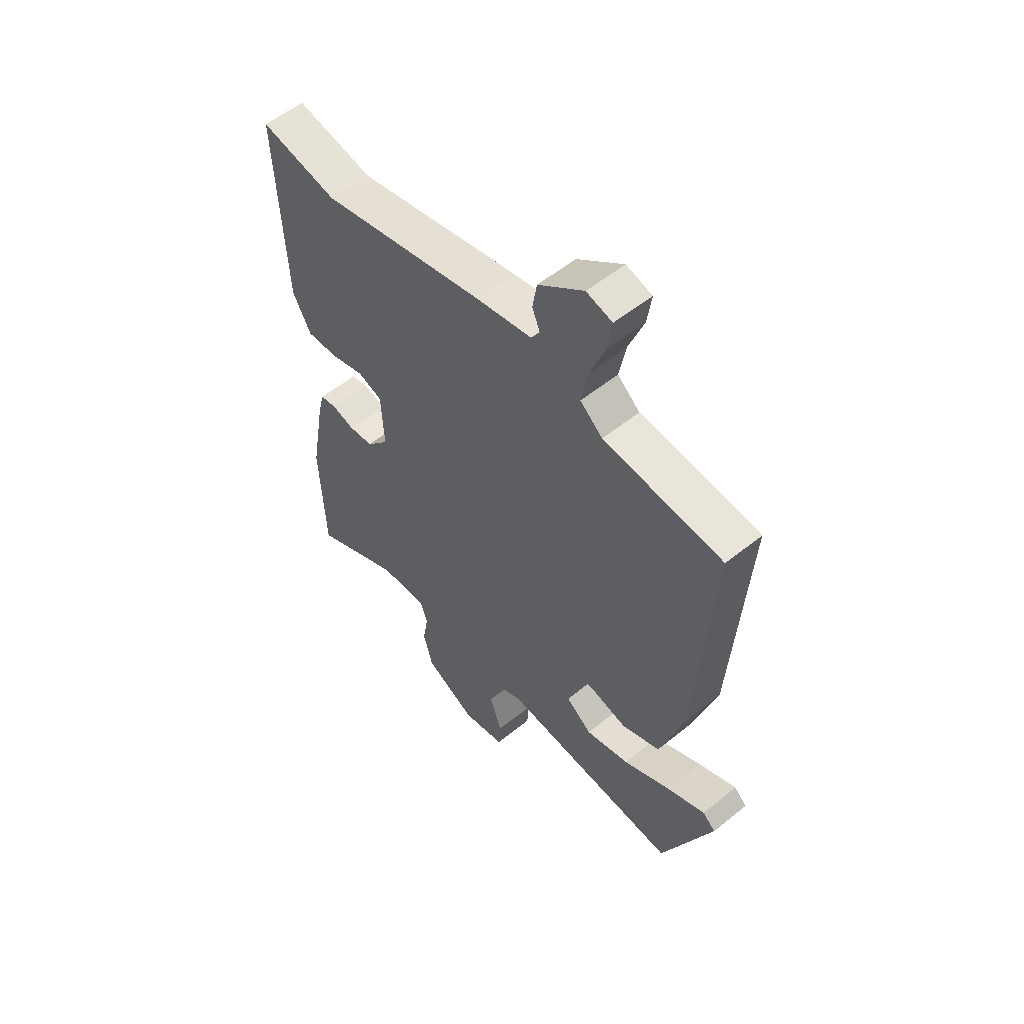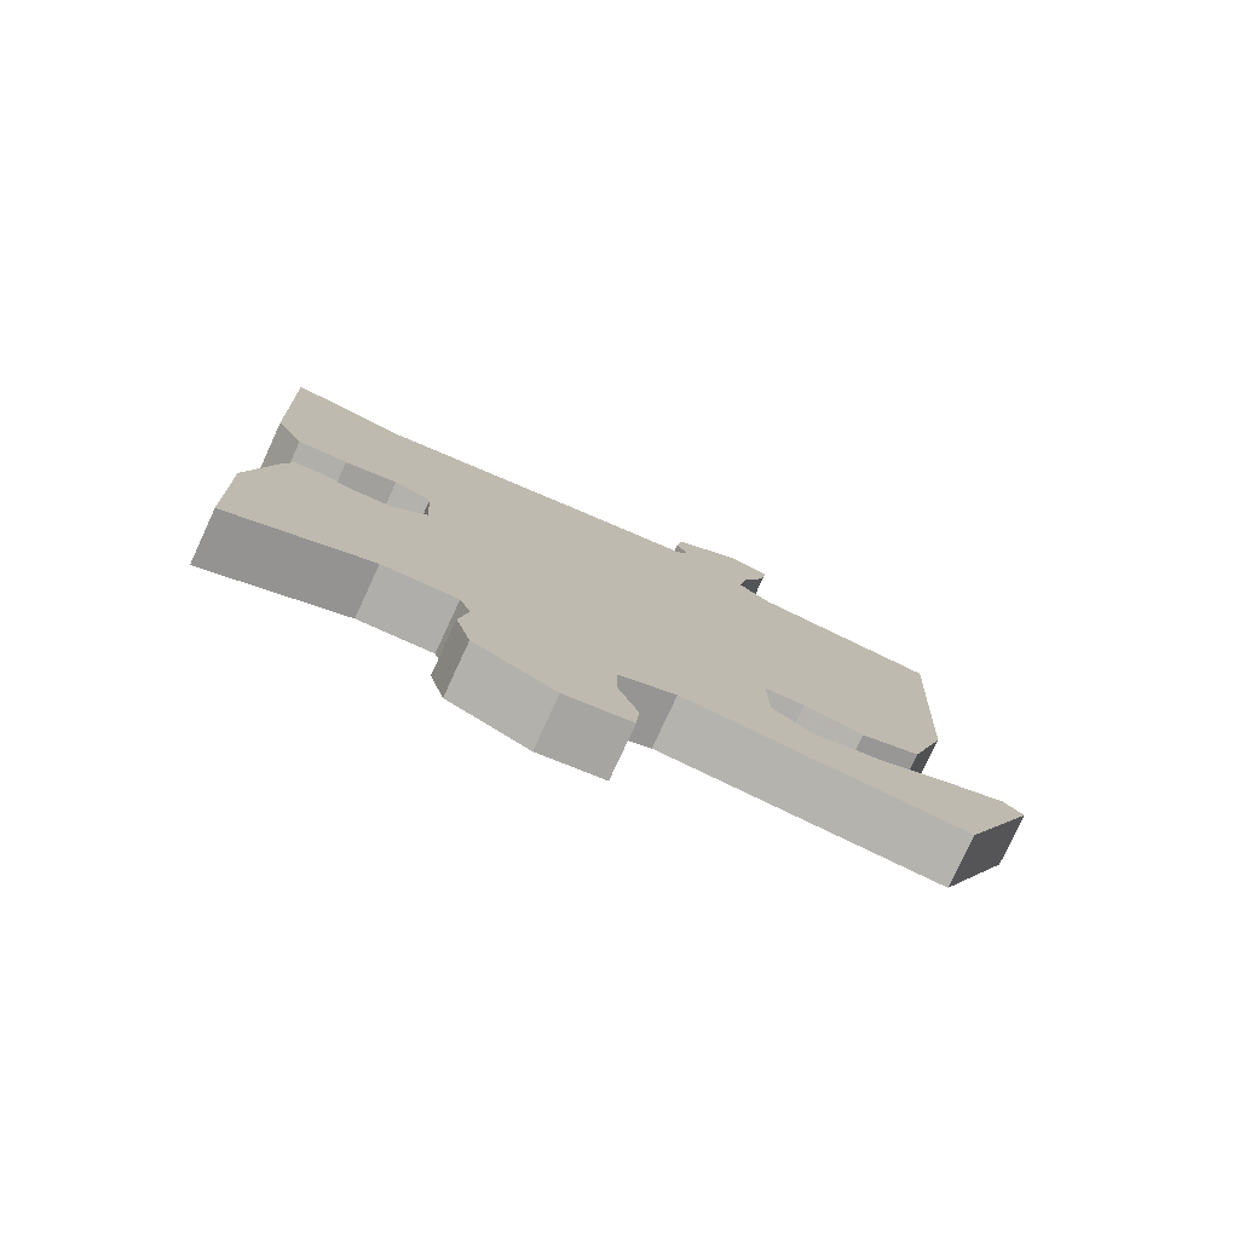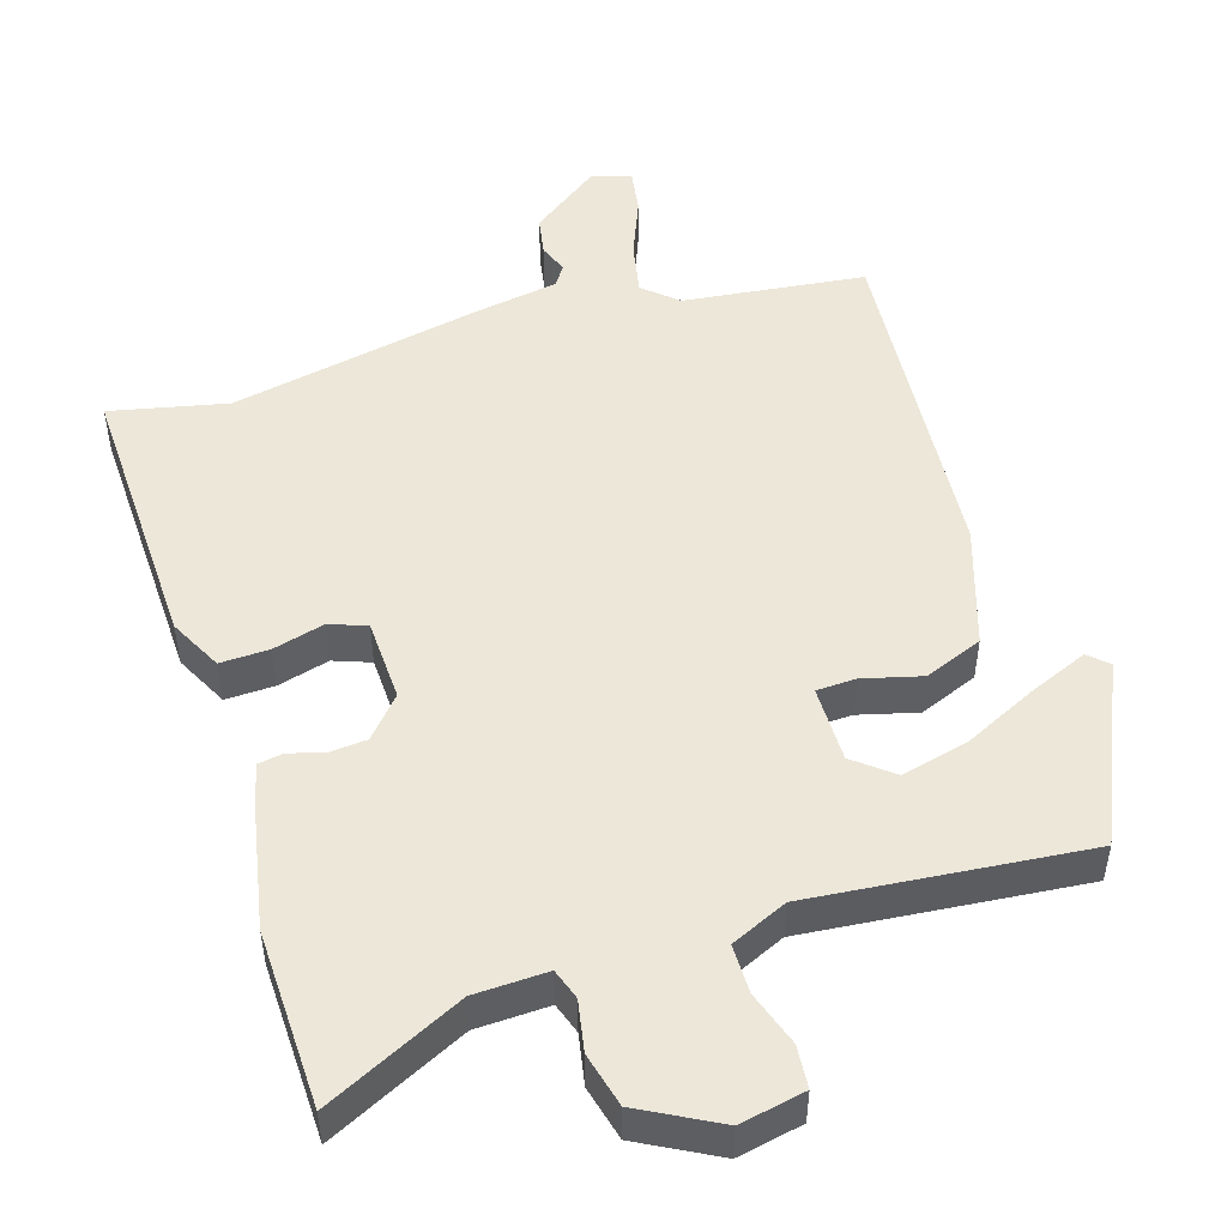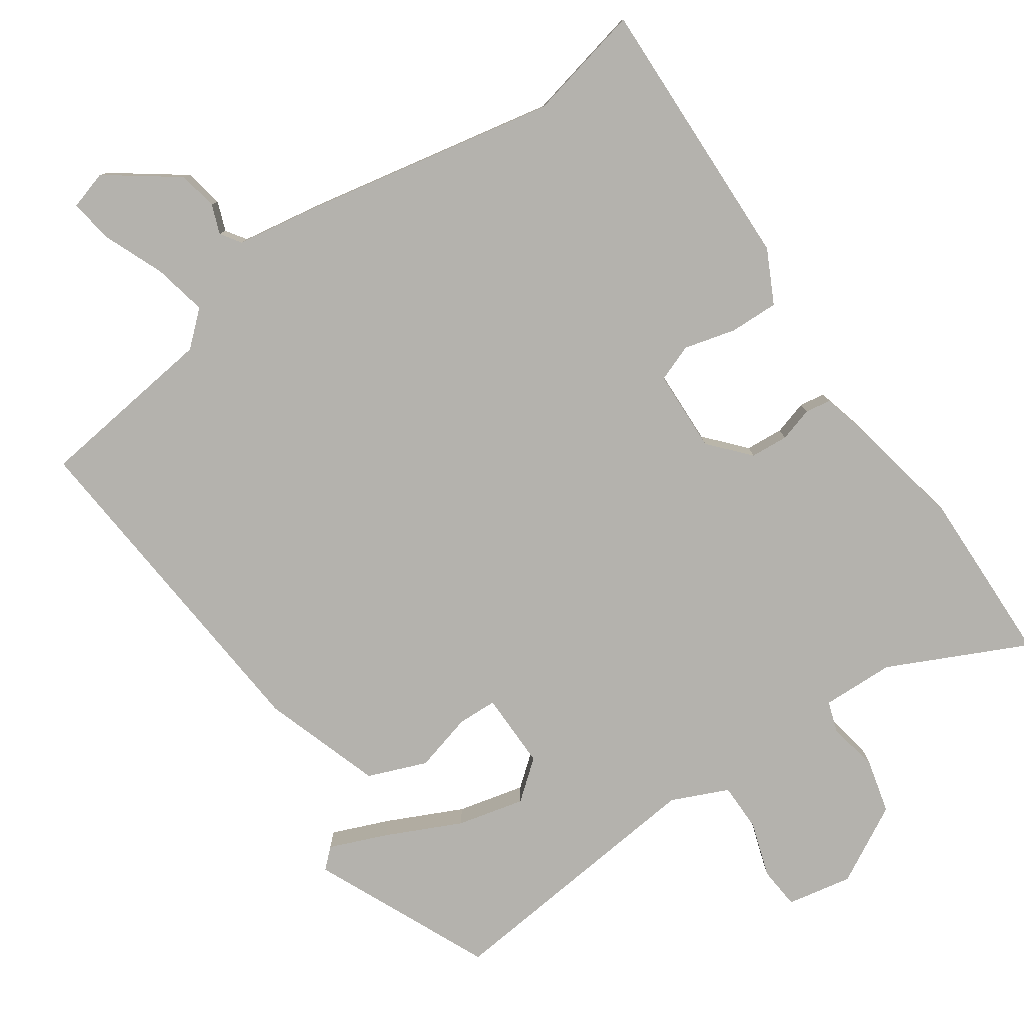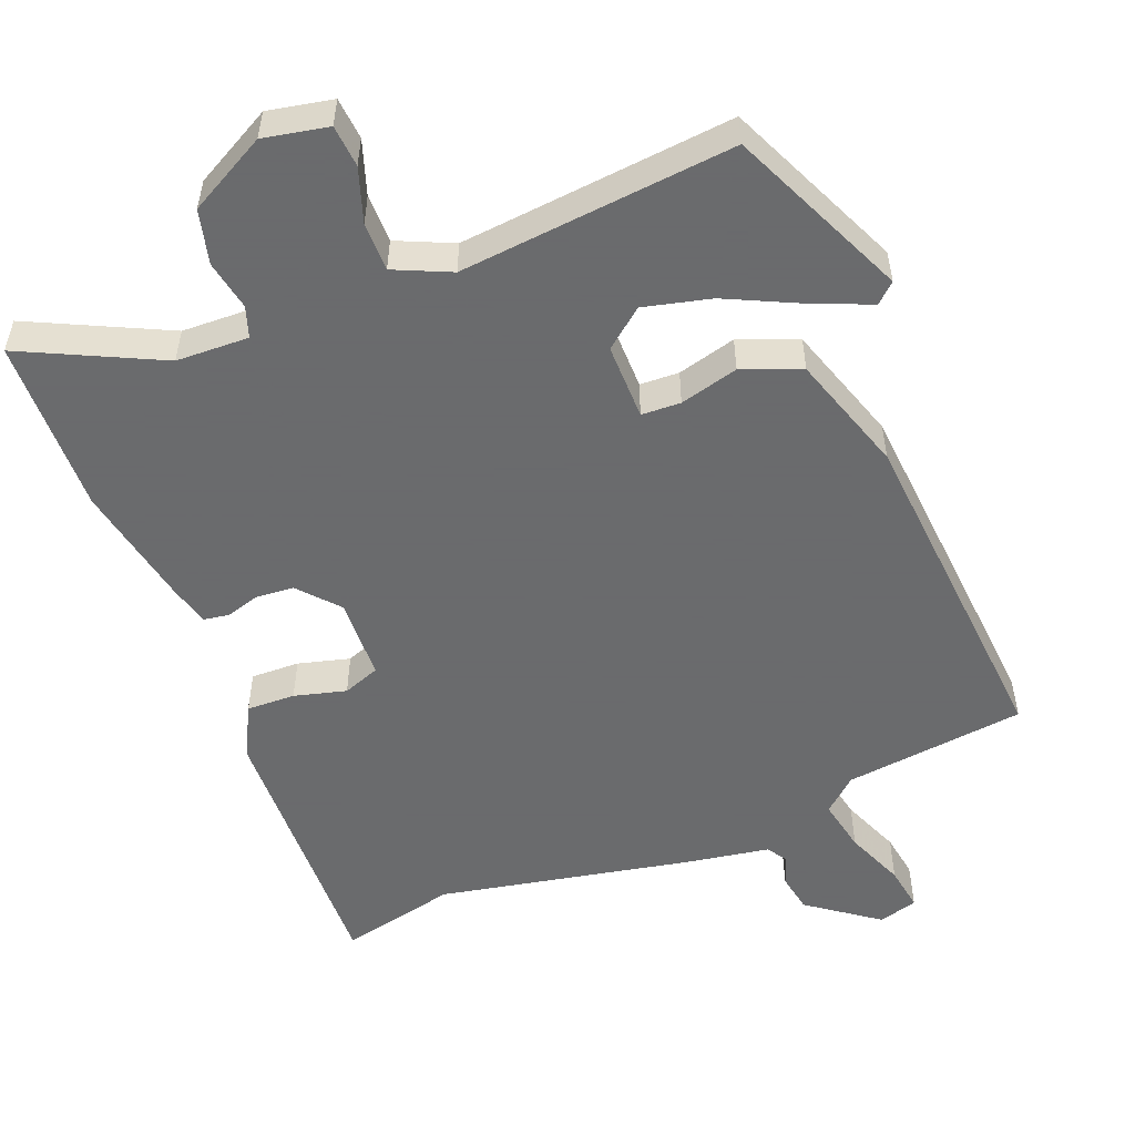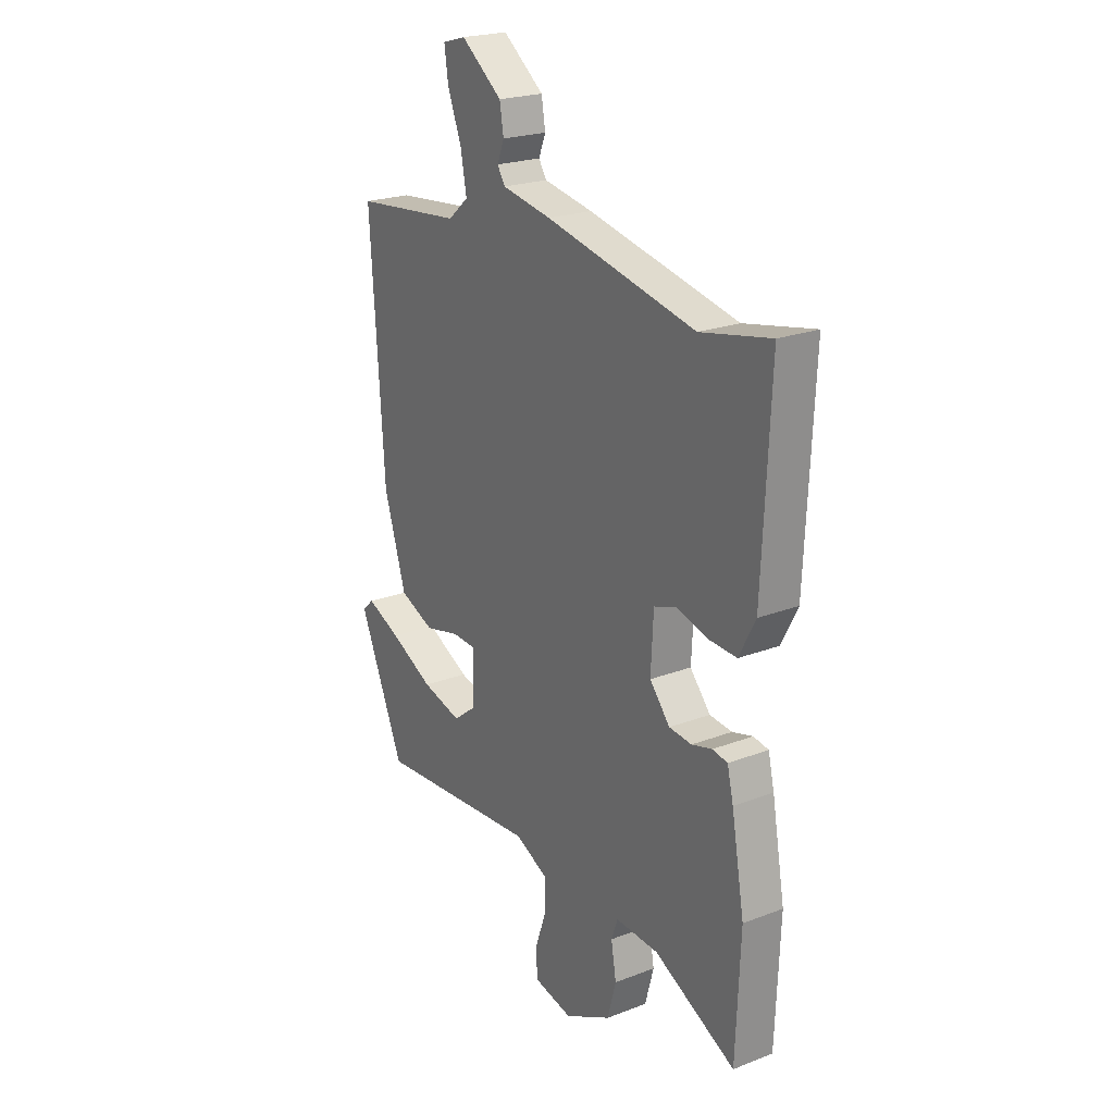
<metadata>
{"format":"obj","ext":"obj","renderer":"f3d","projection":"perspective","resolution":1024,"background":"white","views":[{"elev":55.3,"azim":-130.5,"up":"+Z"},{"elev":-78.8,"azim":155.2,"up":"+Z"},{"elev":49.9,"azim":163.5,"up":"+Y"},{"elev":-79.6,"azim":35.7,"up":"+Y"},{"elev":-53.2,"azim":-157.5,"up":"+Y"},{"elev":22.5,"azim":56.6,"up":"+Z"}]}
</metadata>
<code>
v 0.507 0.07 -0.334
v 0.497 0.07 -0.577
v 0.309 0.07 -0.483
v 0.209 0.07 -0.478
v 0.194 0.07 -0.52
v 0.206 0.07 -0.589
v 0.186 0.07 -0.663
v 0.078 0.07 -0.719
v -0.011 0.07 -0.7
v -0.015 0.07 -0.642
v 0.011 0.07 -0.568
v 0.012 0.07 -0.501
v -0.065 0.07 -0.465
v -0.443 0.07 -0.496
v -0.548 0.07 -0.251
v -0.521 0.07 -0.227
v -0.442 0.07 -0.261
v -0.341 0.07 -0.311
v -0.249 0.07 -0.335
v -0.195 0.07 -0.293
v -0.194 0.07 -0.188
v -0.248 0.07 -0.185
v -0.329 0.07 -0.205
v -0.409 0.07 -0.172
v -0.46 0.07 -0.008
v -0.491 0.07 0.465
v -0.241 0.07 0.491
v -0.194 0.07 0.531
v -0.208 0.07 0.605
v -0.24 0.07 0.687
v -0.249 0.07 0.749
v -0.195 0.07 0.764
v -0.1 0.07 0.692
v -0.091 0.07 0.638
v -0.107 0.07 0.598
v -0.089 0.07 0.57
v 0.025 0.07 0.549
v 0.372 0.07 0.474
v 0.533 0.07 0.507
v 0.515 0.07 0.126
v 0.477 0.07 0.054
v 0.41 0.07 0.057
v 0.339 0.07 0.077
v 0.288 0.07 0.059
v 0.282 0.07 -0.054
v 0.329 0.07 -0.109
v 0.381 0.07 -0.114
v 0.428 0.07 -0.101
v 0.463 0.07 -0.107
v 0.477 0.07 -0.166
v 0.507 0 -0.334
v 0.497 0 -0.577
v 0.309 0 -0.483
v 0.209 0 -0.478
v 0.194 0 -0.52
v 0.206 0 -0.589
v 0.186 0 -0.663
v 0.078 0 -0.719
v -0.011 0 -0.7
v -0.015 0 -0.642
v 0.011 0 -0.568
v 0.012 0 -0.501
v -0.065 0 -0.465
v -0.443 0 -0.496
v -0.548 0 -0.251
v -0.521 0 -0.227
v -0.442 0 -0.261
v -0.341 0 -0.311
v -0.249 0 -0.335
v -0.195 0 -0.293
v -0.194 0 -0.188
v -0.248 0 -0.185
v -0.329 0 -0.205
v -0.409 0 -0.172
v -0.46 0 -0.008
v -0.491 0 0.465
v -0.241 0 0.491
v -0.194 0 0.531
v -0.208 0 0.605
v -0.24 0 0.687
v -0.249 0 0.749
v -0.195 0 0.764
v -0.1 0 0.692
v -0.091 0 0.638
v -0.107 0 0.598
v -0.089 0 0.57
v 0.025 0 0.549
v 0.372 0 0.474
v 0.533 0 0.507
v 0.515 0 0.126
v 0.477 0 0.054
v 0.41 0 0.057
v 0.339 0 0.077
v 0.288 0 0.059
v 0.282 0 -0.054
v 0.329 0 -0.109
v 0.381 0 -0.114
v 0.428 0 -0.101
v 0.463 0 -0.107
v 0.477 0 -0.166
f 1 2 3
f 50 1 3
f 49 50 3
f 48 49 3
f 47 48 3
f 46 47 3 4
f 45 46 4 5
f 44 45 5
f 41 42 43
f 40 41 43
f 39 40 43
f 38 39 43
f 38 43 44
f 37 38 44
f 36 37 44
f 33 34 35
f 32 33 35
f 31 32 35
f 30 31 35
f 29 30 35
f 28 29 35 36
f 36 44 5
f 28 36 5
f 27 28 5
f 25 26 27
f 24 25 27
f 23 24 27
f 22 23 27
f 16 17 18
f 15 16 18
f 14 15 18
f 13 14 18
f 12 13 18 19
f 9 10 11
f 8 9 11
f 7 8 11
f 6 7 11
f 5 6 11
f 5 11 12
f 21 22 27
f 21 27 5 12
f 20 21 12
f 12 19 20
f 53 52 51
f 53 51 100
f 53 100 99
f 53 99 98
f 53 98 97
f 54 53 97 96
f 55 54 96 95
f 55 95 94
f 93 92 91
f 93 91 90
f 93 90 89
f 93 89 88
f 94 93 88
f 94 88 87
f 94 87 86
f 85 84 83
f 85 83 82
f 85 82 81
f 85 81 80
f 85 80 79
f 86 85 79 78
f 55 94 86
f 55 86 78
f 55 78 77
f 77 76 75
f 77 75 74
f 77 74 73
f 77 73 72
f 68 67 66
f 68 66 65
f 68 65 64
f 68 64 63
f 69 68 63 62
f 61 60 59
f 61 59 58
f 61 58 57
f 61 57 56
f 61 56 55
f 62 61 55
f 77 72 71
f 62 55 77 71
f 62 71 70
f 70 69 62
f 1 51 52 2
f 2 52 53 3
f 3 53 54 4
f 4 54 55 5
f 5 55 56 6
f 6 56 57 7
f 7 57 58 8
f 8 58 59 9
f 9 59 60 10
f 10 60 61 11
f 11 61 62 12
f 12 62 63 13
f 13 63 64 14
f 14 64 65 15
f 15 65 66 16
f 16 66 67 17
f 17 67 68 18
f 18 68 69 19
f 19 69 70 20
f 20 70 71 21
f 21 71 72 22
f 22 72 73 23
f 23 73 74 24
f 24 74 75 25
f 25 75 76 26
f 26 76 77 27
f 27 77 78 28
f 28 78 79 29
f 29 79 80 30
f 30 80 81 31
f 31 81 82 32
f 32 82 83 33
f 33 83 84 34
f 34 84 85 35
f 35 85 86 36
f 36 86 87 37
f 37 87 88 38
f 38 88 89 39
f 39 89 90 40
f 40 90 91 41
f 41 91 92 42
f 42 92 93 43
f 43 93 94 44
f 44 94 95 45
f 45 95 96 46
f 46 96 97 47
f 47 97 98 48
f 48 98 99 49
f 49 99 100 50
f 50 100 51 1

</code>
